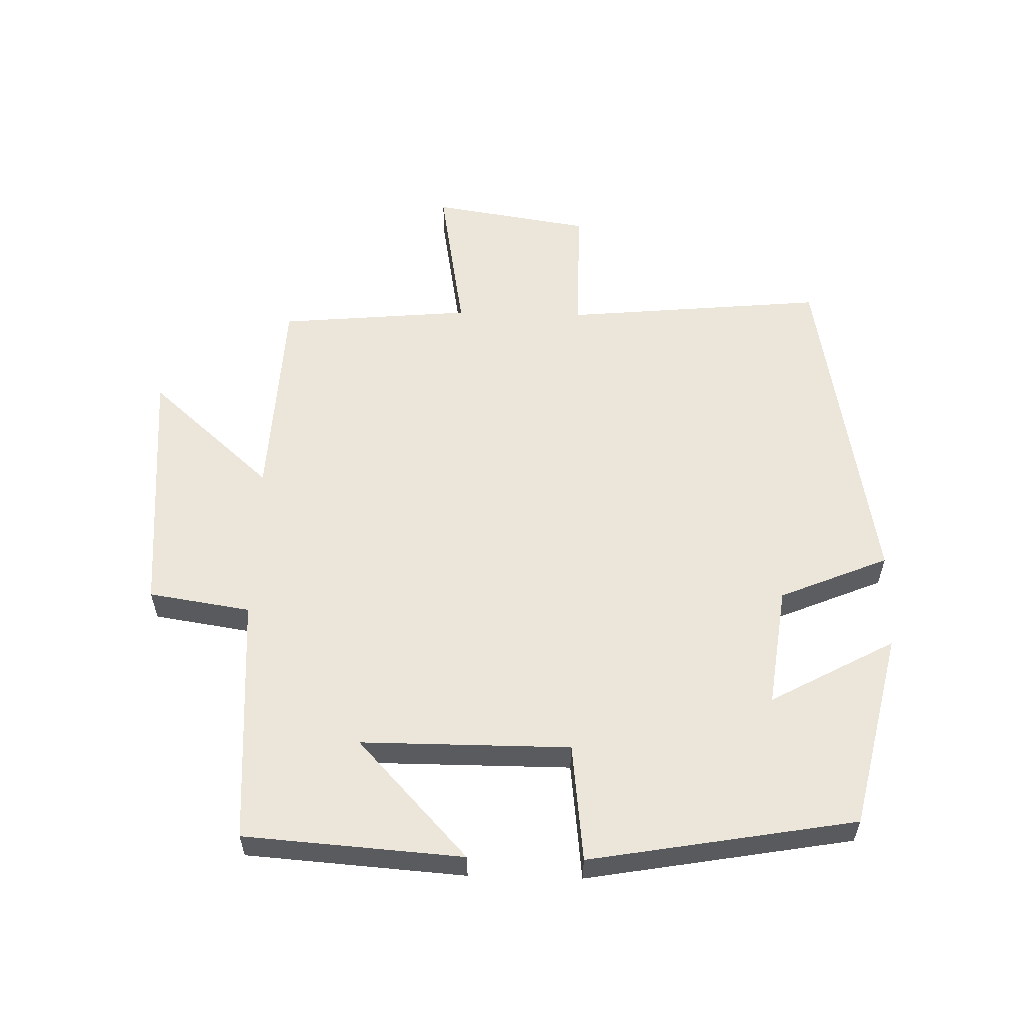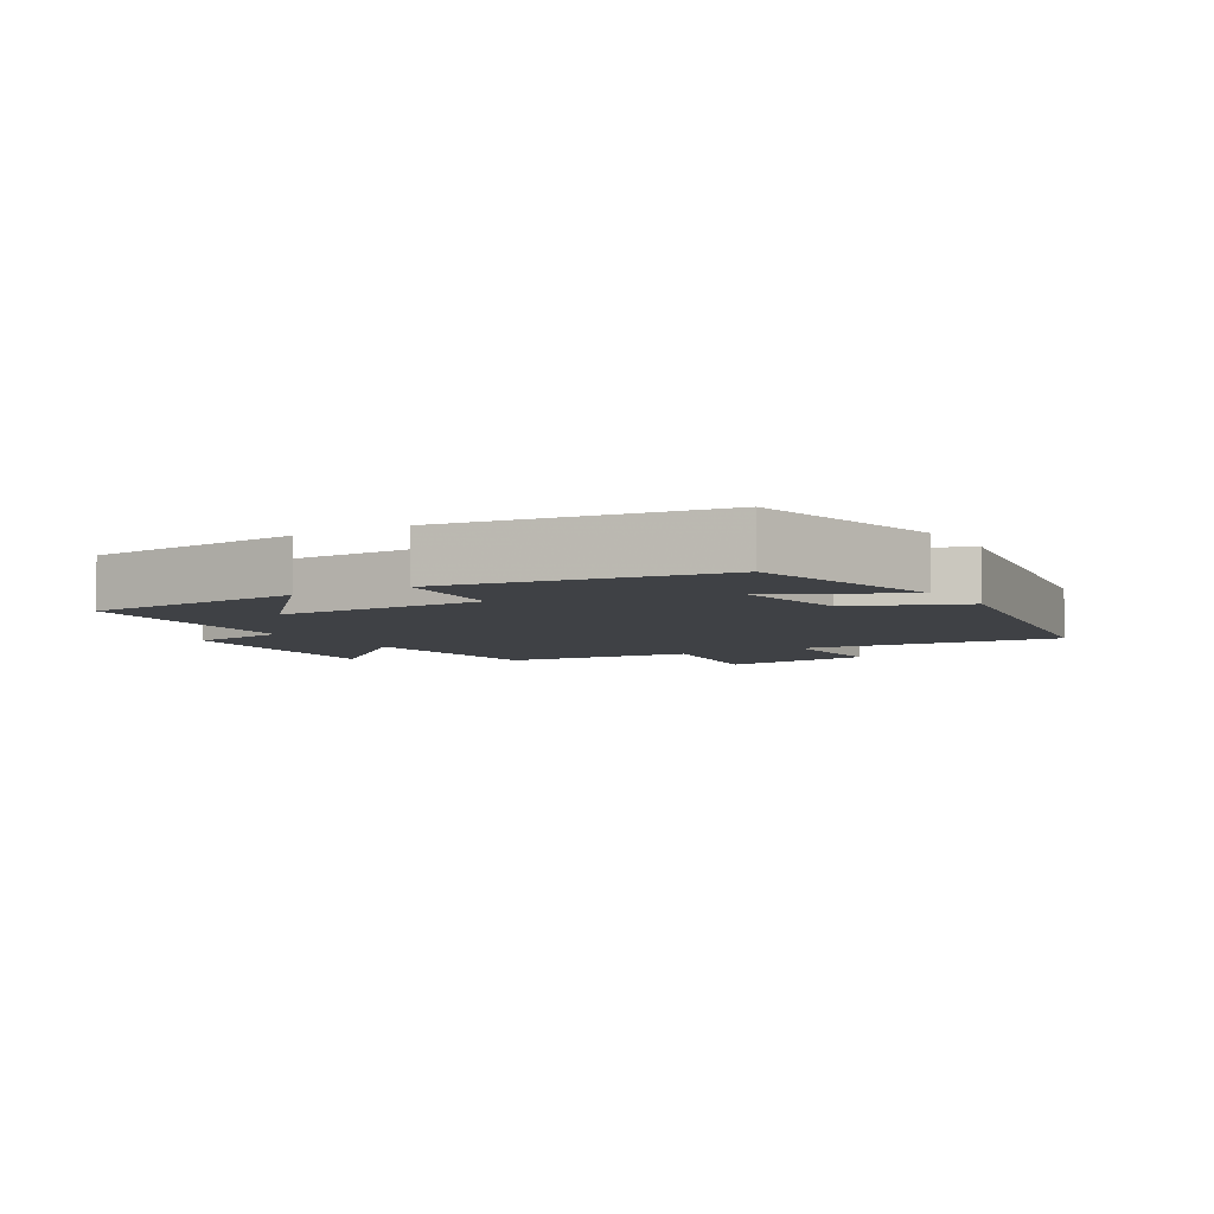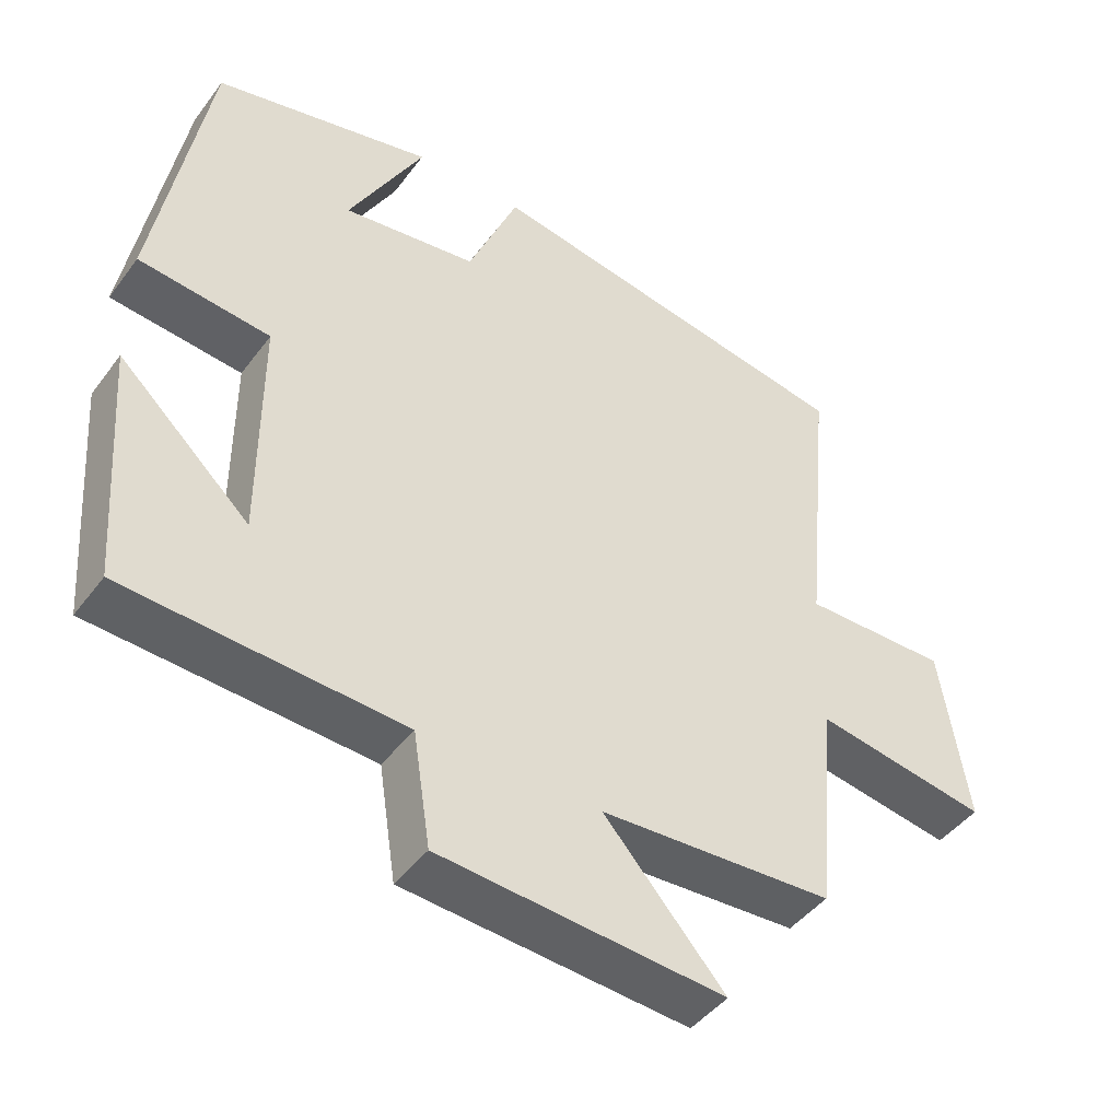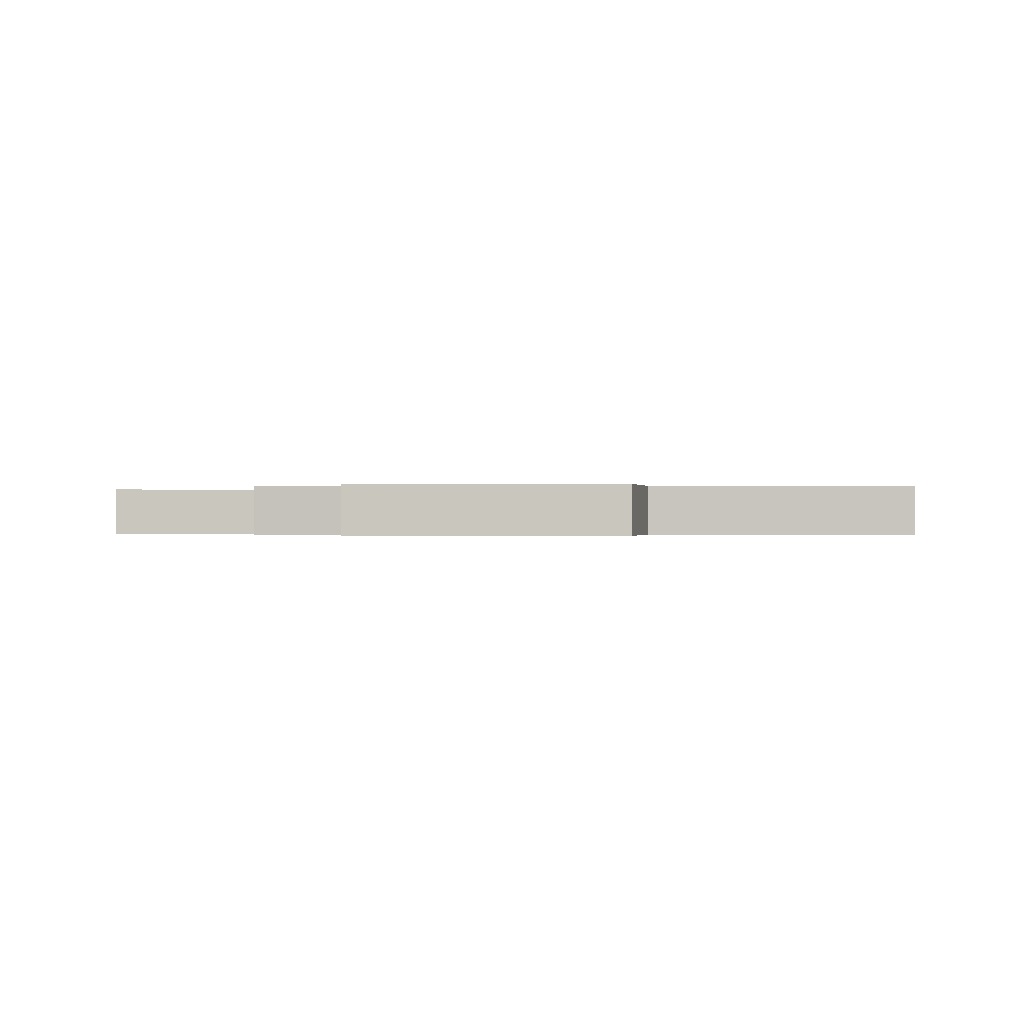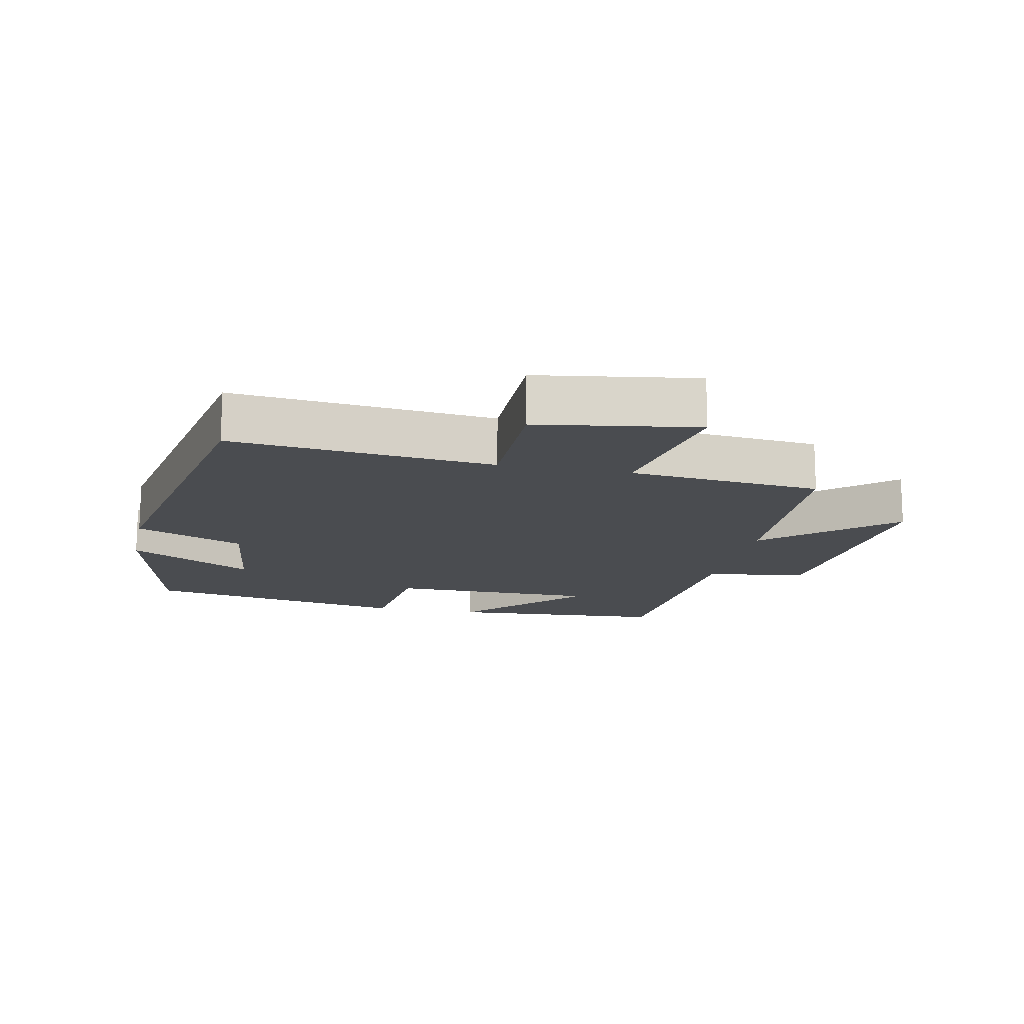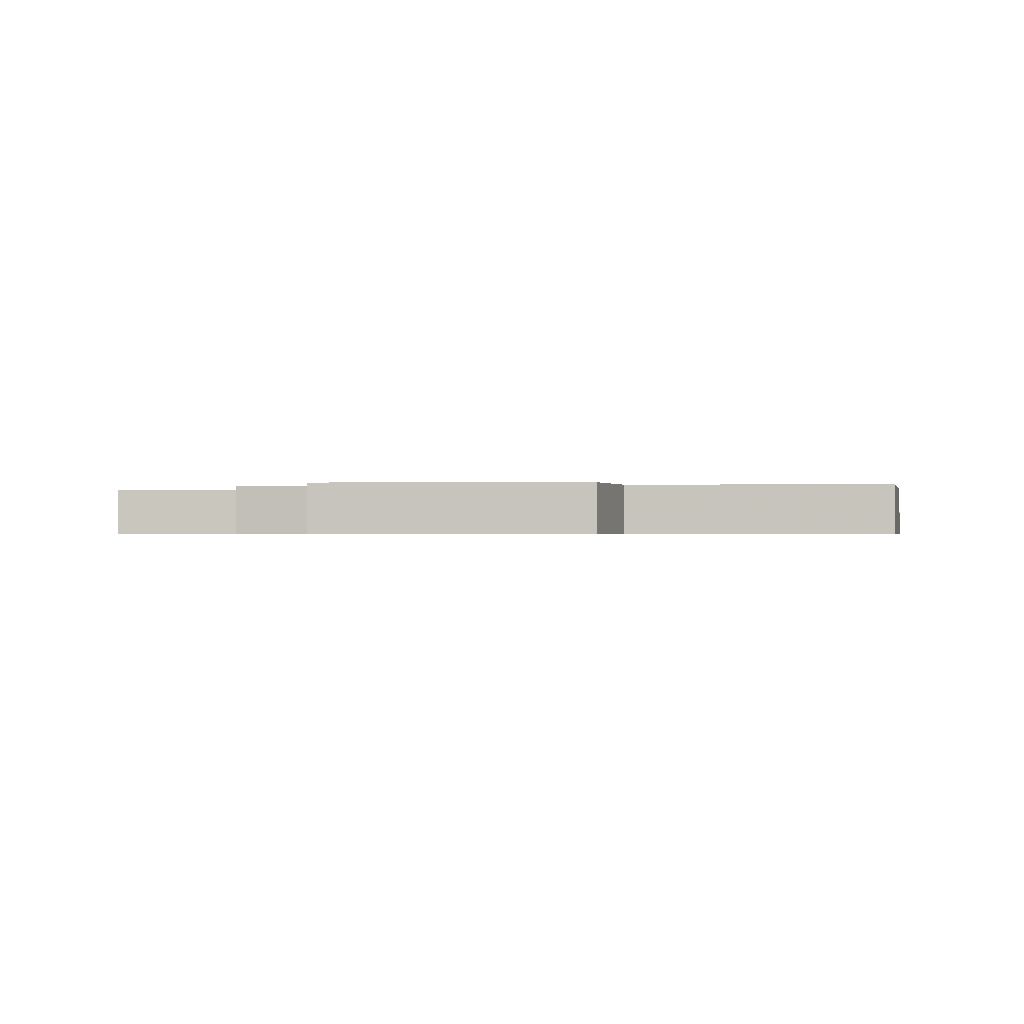
<metadata>
{"format":"obj","ext":"obj","renderer":"f3d","projection":"perspective","resolution":1024,"background":"white","views":[{"elev":57.4,"azim":-88.5,"up":"+Y"},{"elev":-5.6,"azim":-58.3,"up":"+Y"},{"elev":-44.6,"azim":-34.2,"up":"+Z"},{"elev":-0.3,"azim":-177.1,"up":"+Y"},{"elev":-14.9,"azim":78.0,"up":"+Y"},{"elev":-0.5,"azim":-172.3,"up":"+Y"}]}
</metadata>
<code>
v 0.538 0.07 0.407
v 0.5 0.07 0.009
v 0.699 0.07 0.01
v 0.737 0.07 -0.232
v 0.5 0.07 -0.191
v 0.473 0.07 -0.484
v 0.152 0.07 -0.5
v 0.318 0.07 -0.687
v -0.072 0.07 -0.655
v -0.096 0.07 -0.5
v -0.476 0.07 -0.476
v -0.5 0.07 -0.143
v -0.32 0.07 -0.311
v -0.32 0.07 0.007
v -0.5 0.07 0.027
v -0.429 0.07 0.432
v -0.129 0.07 0.5
v -0.232 0.07 0.311
v -0.048 0.07 0.335
v 0.021 0.07 0.5
v 0.538 0 0.407
v 0.5 0 0.009
v 0.699 0 0.01
v 0.737 0 -0.232
v 0.5 0 -0.191
v 0.473 0 -0.484
v 0.152 0 -0.5
v 0.318 0 -0.687
v -0.072 0 -0.655
v -0.096 0 -0.5
v -0.476 0 -0.476
v -0.5 0 -0.143
v -0.32 0 -0.311
v -0.32 0 0.007
v -0.5 0 0.027
v -0.429 0 0.432
v -0.129 0 0.5
v -0.232 0 0.311
v -0.048 0 0.335
v 0.021 0 0.5
f 19 20 1 2
f 18 19 2
f 15 16 17 18
f 14 15 18 2
f 13 14 2
f 11 12 13
f 13 2 3
f 11 13 3
f 10 11 3
f 7 8 9 10
f 5 6 7 10
f 5 10 3
f 3 4 5
f 22 21 40 39
f 22 39 38
f 38 37 36 35
f 22 38 35 34
f 22 34 33
f 33 32 31
f 23 22 33
f 23 33 31
f 23 31 30
f 30 29 28 27
f 30 27 26 25
f 23 30 25
f 25 24 23
f 1 21 22 2
f 2 22 23 3
f 3 23 24 4
f 4 24 25 5
f 5 25 26 6
f 6 26 27 7
f 7 27 28 8
f 8 28 29 9
f 9 29 30 10
f 10 30 31 11
f 11 31 32 12
f 12 32 33 13
f 13 33 34 14
f 14 34 35 15
f 15 35 36 16
f 16 36 37 17
f 17 37 38 18
f 18 38 39 19
f 19 39 40 20
f 20 40 21 1

</code>
